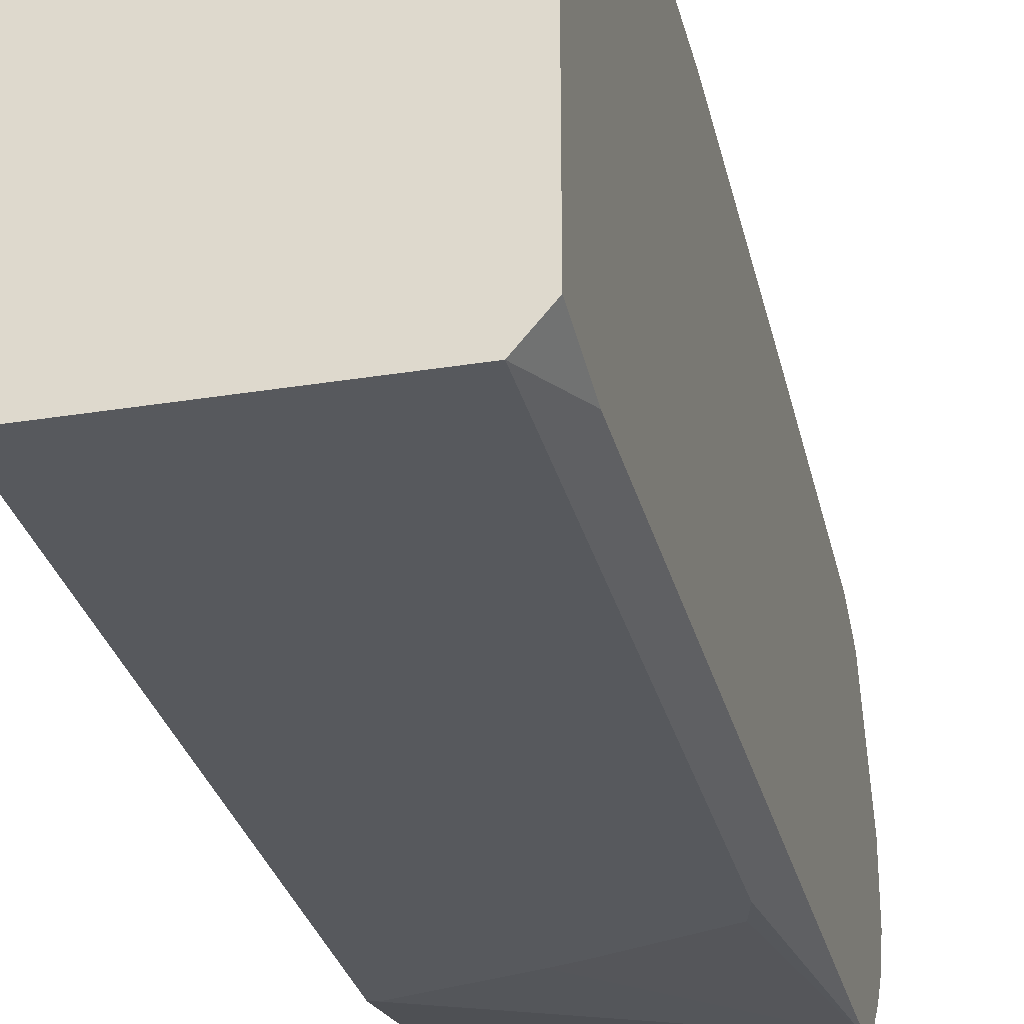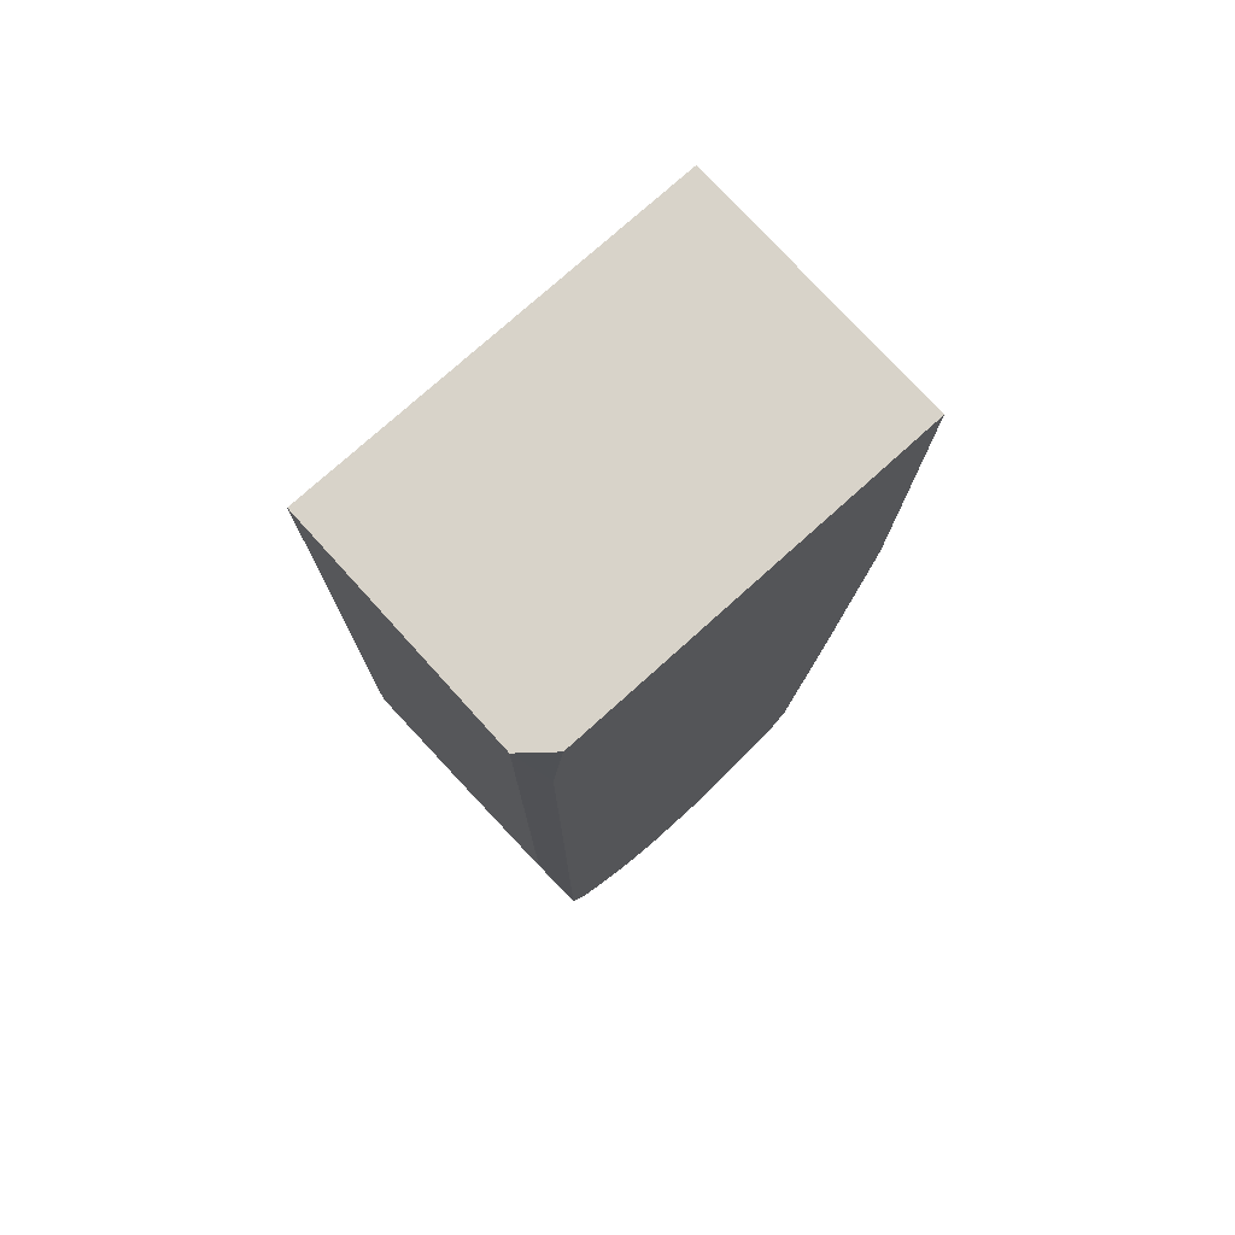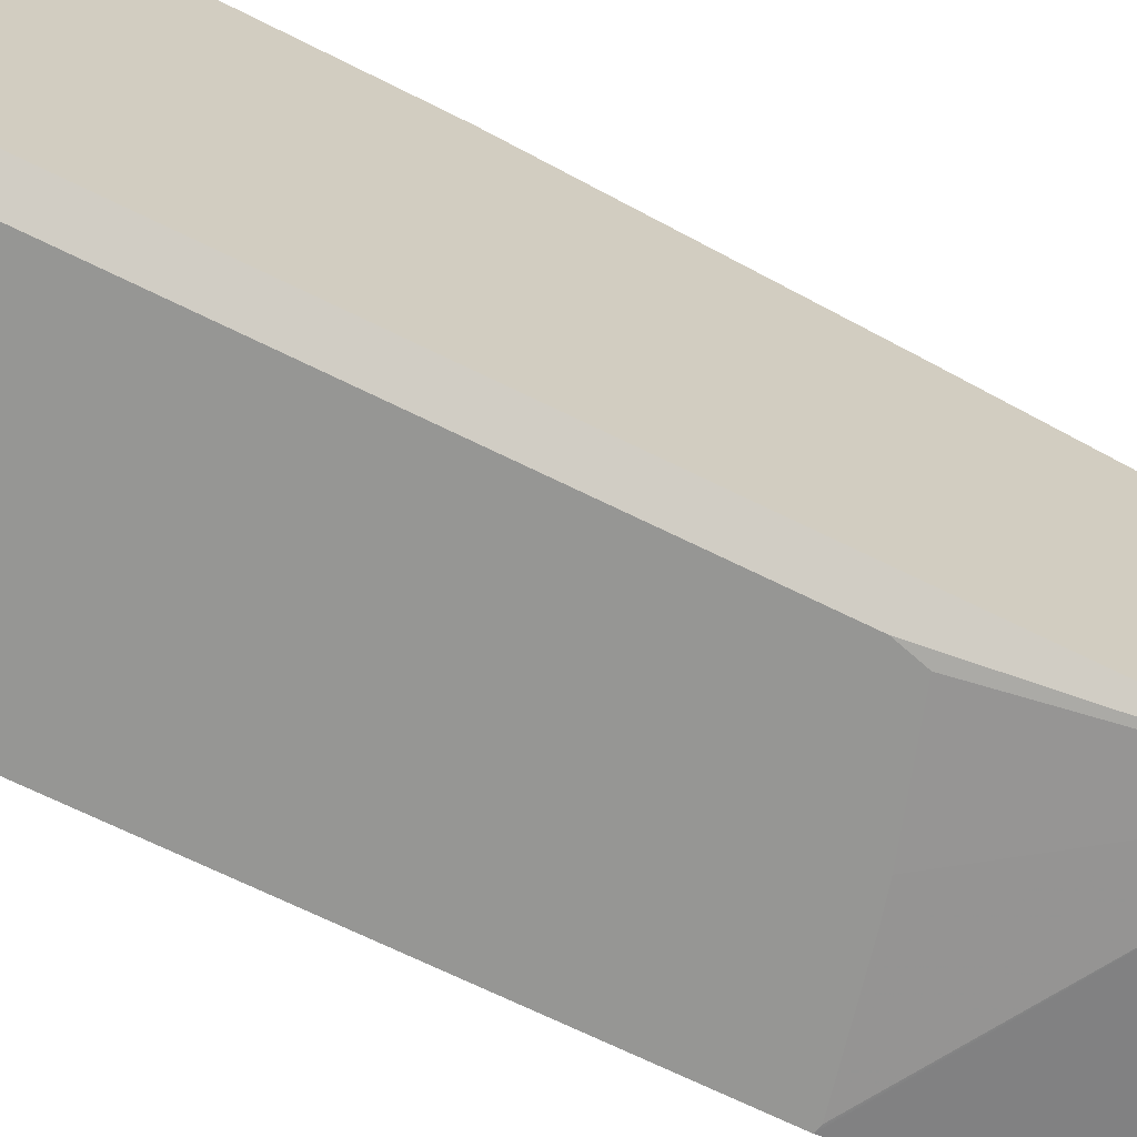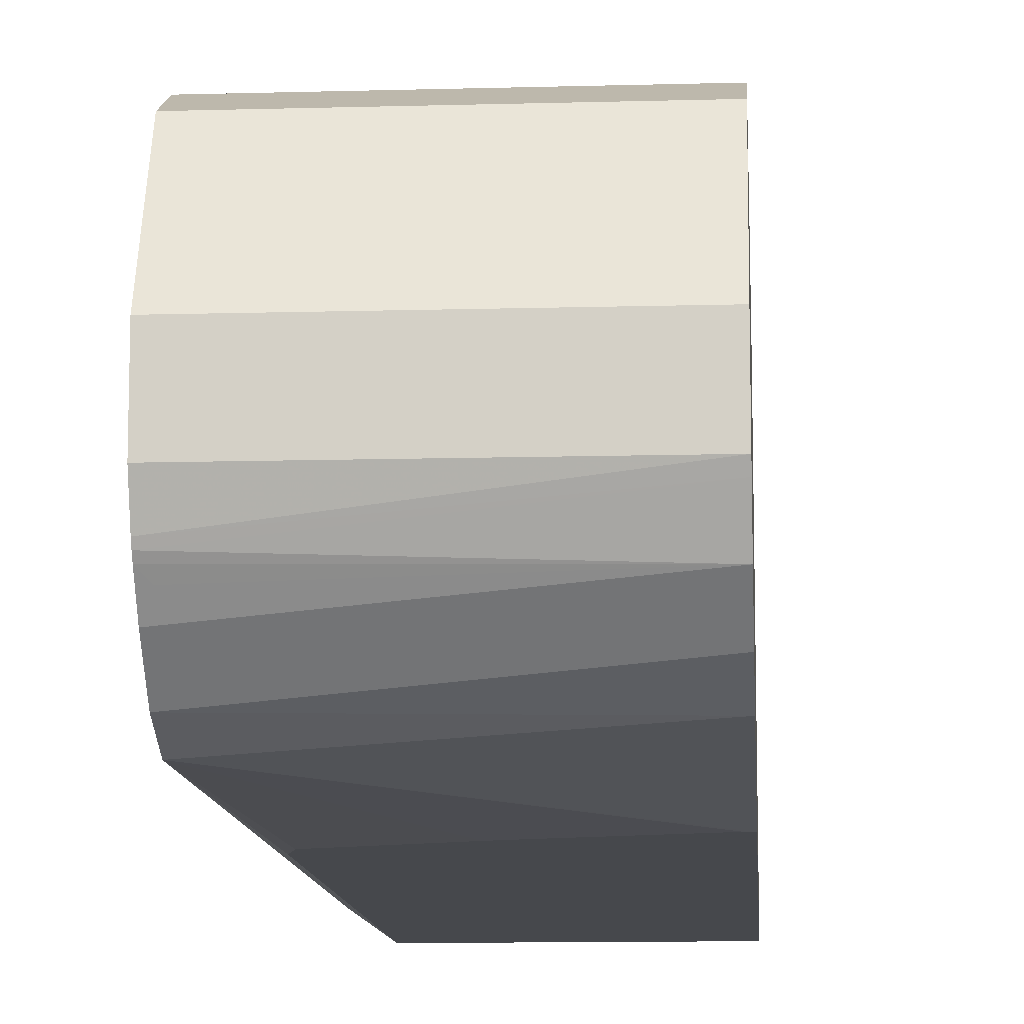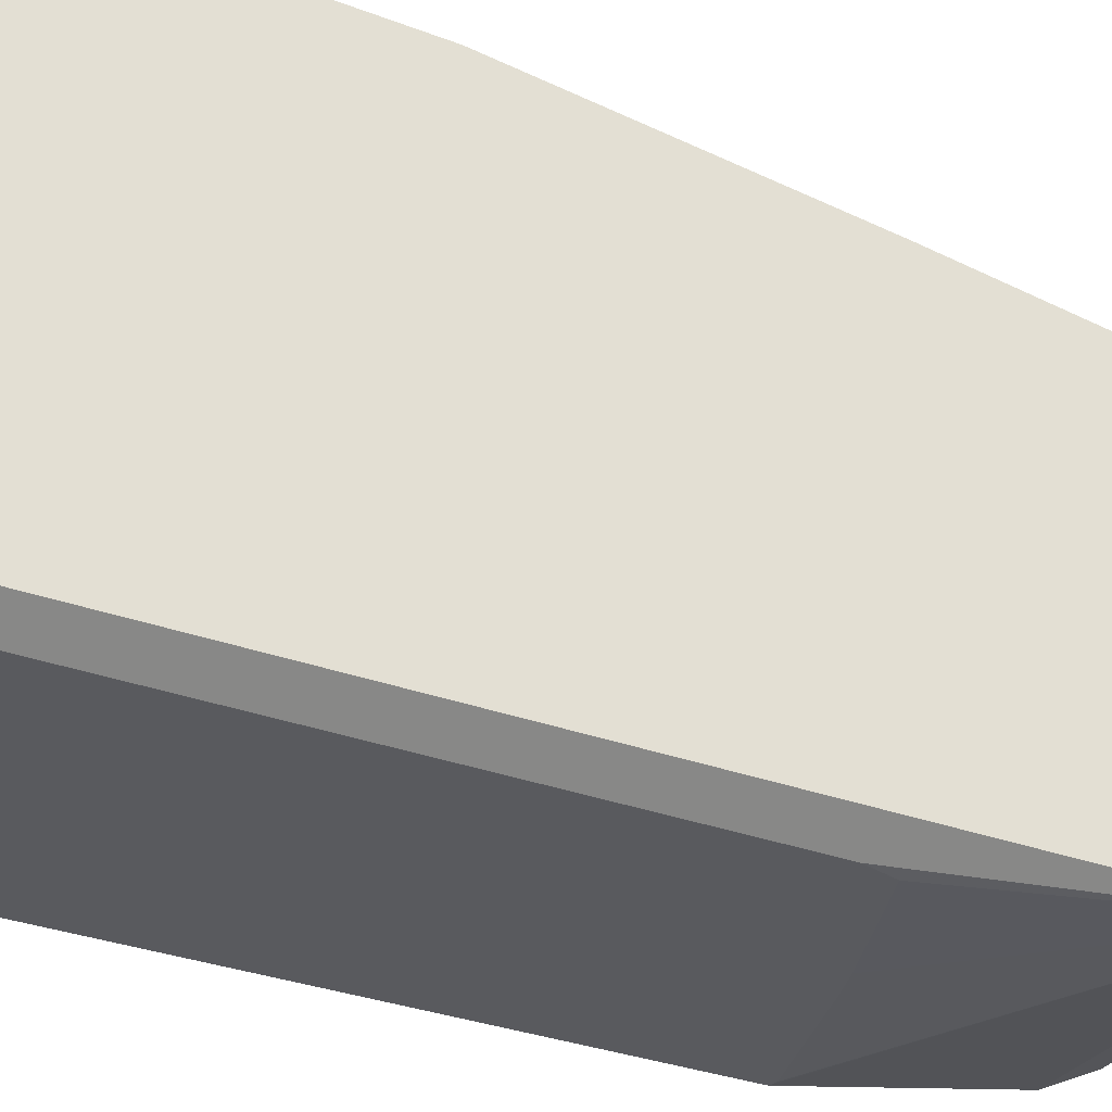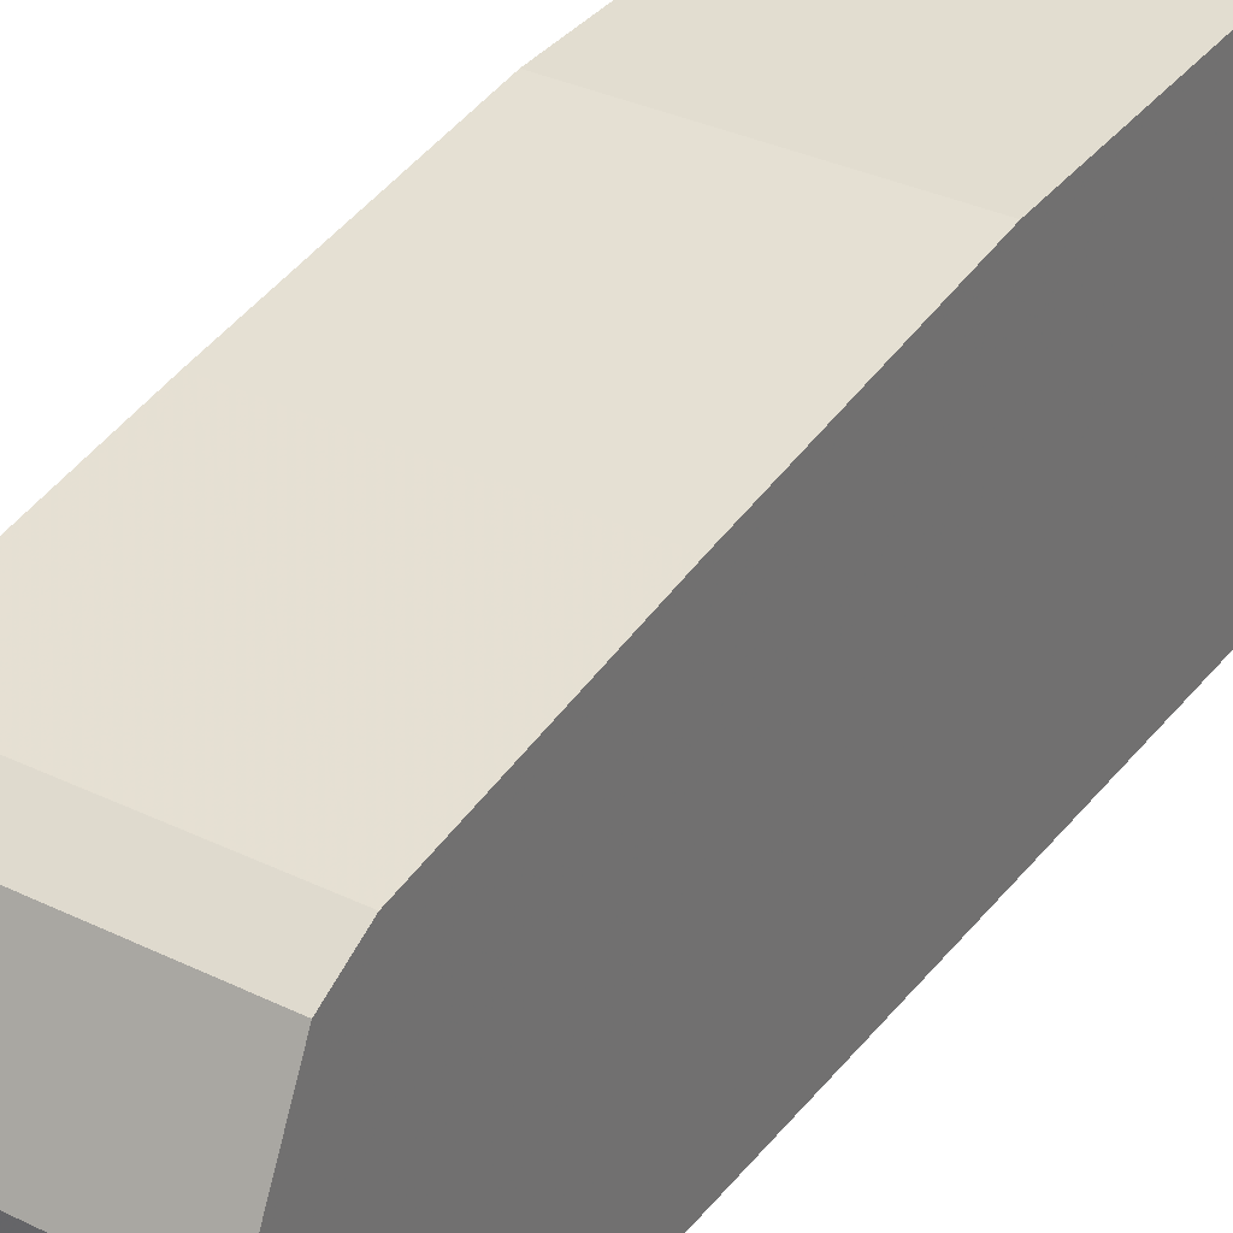
<metadata>
{"format":"obj","ext":"obj","renderer":"f3d","projection":"perspective","resolution":1024,"background":"white","views":[{"elev":-29.7,"azim":13.5,"up":"+Y"},{"elev":75.9,"azim":47.9,"up":"+Z"},{"elev":-67.7,"azim":63.5,"up":"+Y"},{"elev":-11.3,"azim":-176.1,"up":"+Y"},{"elev":-31.7,"azim":62.6,"up":"+Y"},{"elev":34.2,"azim":-147.0,"up":"+Y"}]}
</metadata>
<code>
v 0.09525 0.246 -0.2703
v -0.06854 0.246 -0.2703
v 0.09525 0.01755 -0.2703
v 0.09525 0.2407 -0.4814
v -0.06854 -8.175e-05 -0.2703
v -0.06854 0.2407 -0.4814
v 0.08021 -8.175e-05 -0.2703
v 0.09525 0.01008 -0.3159
v 0.09525 0.2206 -0.6418
v -0.06854 -8.175e-05 -0.6765
v -0.06854 0.2206 -0.6418
v 0.08021 -8.175e-05 -0.6217
v 0.09525 0.01008 -0.7772
v 0.09525 0.2006 -0.7822
v -0.06854 0.02008 -0.7822
v -0.0662 -8.175e-05 -0.6771
v -0.06854 0.2006 -0.7822
v 0.07582 -8.175e-05 -0.6374
v 0.01565 -8.175e-05 -0.6575
v 0.0002258 -8.175e-05 -0.6618
v 1.31e-06 -8.175e-05 -0.6618
v -0.06456 -8.175e-05 -0.6775
v 0.09525 0.0201 -0.7998
v 0.09525 0.1872 -0.809
v -0.06854 0.02396 -0.79
v -0.06854 0.1872 -0.809
v 0.09525 0.0401 -0.8198
v -0.06854 0.02675 -0.7956
v -0.06854 0.03345 -0.809
v -0.06854 0.05349 -0.829
v 0.09525 0.1304 -0.8374
v -0.06854 0.1471 -0.829
v 0.09025 0.05017 -0.8274
v 0.09525 0.05515 -0.8311
v -0.06854 0.07466 -0.8396
v 0.09525 0.0585 -0.8334
v 0.09525 0.1204 -0.8424
v -0.06854 0.1204 -0.8424
v -0.06854 0.08025 -0.8424
v 0.09525 0.06187 -0.8351
v 0.09525 0.08025 -0.8424
f 12 18 13
f 13 21 22
f 13 20 21
f 13 19 20
f 13 15 23
f 13 18 19
f 13 22 16
f 10 13 16
f 5 12 7
f 9 17 11
f 9 14 17
f 7 13 8
f 7 12 13
f 5 18 12
f 14 24 26
f 5 19 18
f 10 15 13
f 14 26 17
f 35 40 36
f 23 25 28
f 5 20 19
f 39 41 40
f 37 39 38
f 37 41 39
f 35 39 40
f 31 38 32
f 31 37 38
f 30 34 33
f 30 36 34
f 30 35 36
f 27 33 34
f 27 30 33
f 26 31 32
f 24 31 26
f 23 30 27
f 23 29 30
f 23 28 29
f 15 25 23
f 5 21 20
f 2 15 10
f 5 16 22
f 1 14 9
f 1 24 14
f 1 31 24
f 1 37 31
f 1 41 37
f 1 40 41
f 1 36 40
f 1 9 4
f 1 34 36
f 1 23 27
f 1 8 13
f 1 3 8
f 1 7 3
f 1 5 7
f 1 2 5
f 5 22 21
f 1 27 34
f 1 4 6
f 1 13 23
f 2 6 11
f 5 10 16
f 1 6 2
f 4 11 6
f 4 9 11
f 2 10 5
f 2 25 15
f 2 28 25
f 2 29 28
f 3 7 8
f 2 35 30
f 2 39 35
f 2 38 39
f 2 32 38
f 2 26 32
f 2 11 17
f 2 30 29
f 2 17 26

</code>
